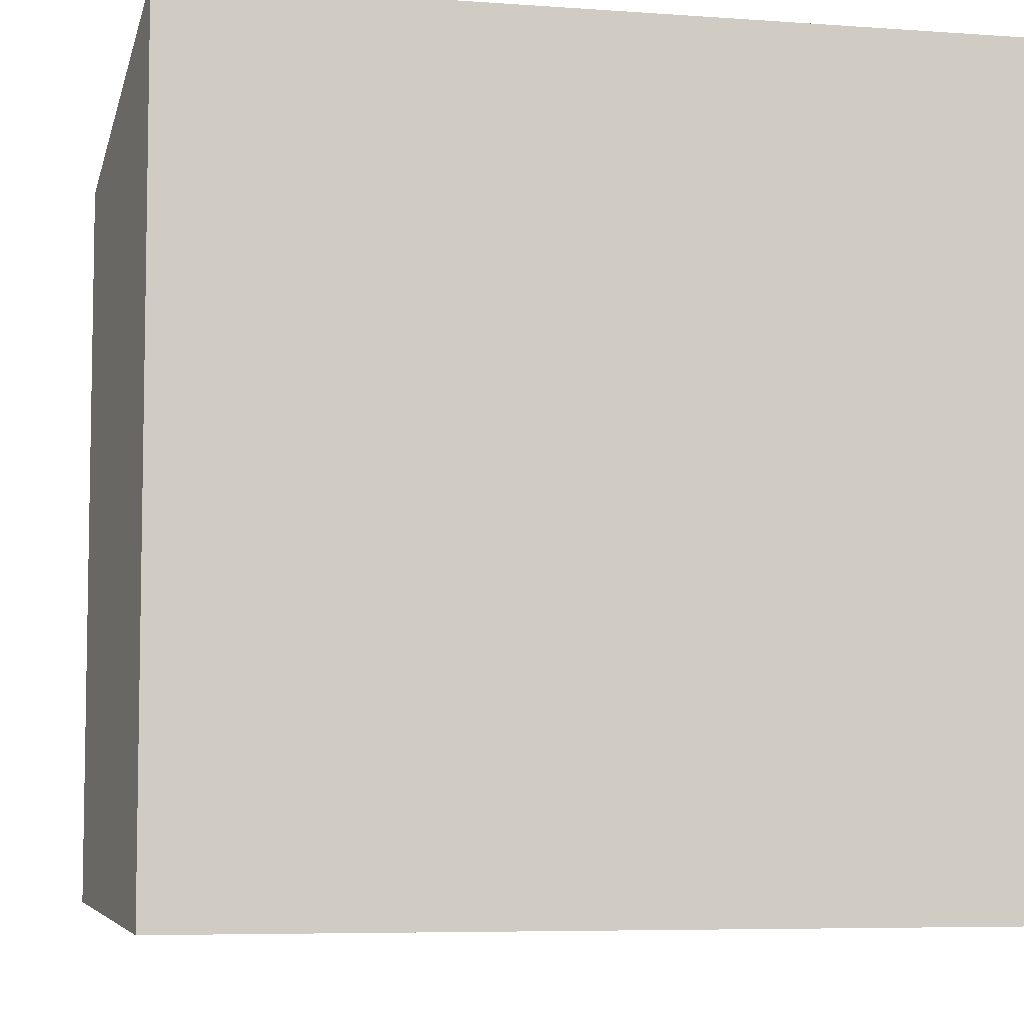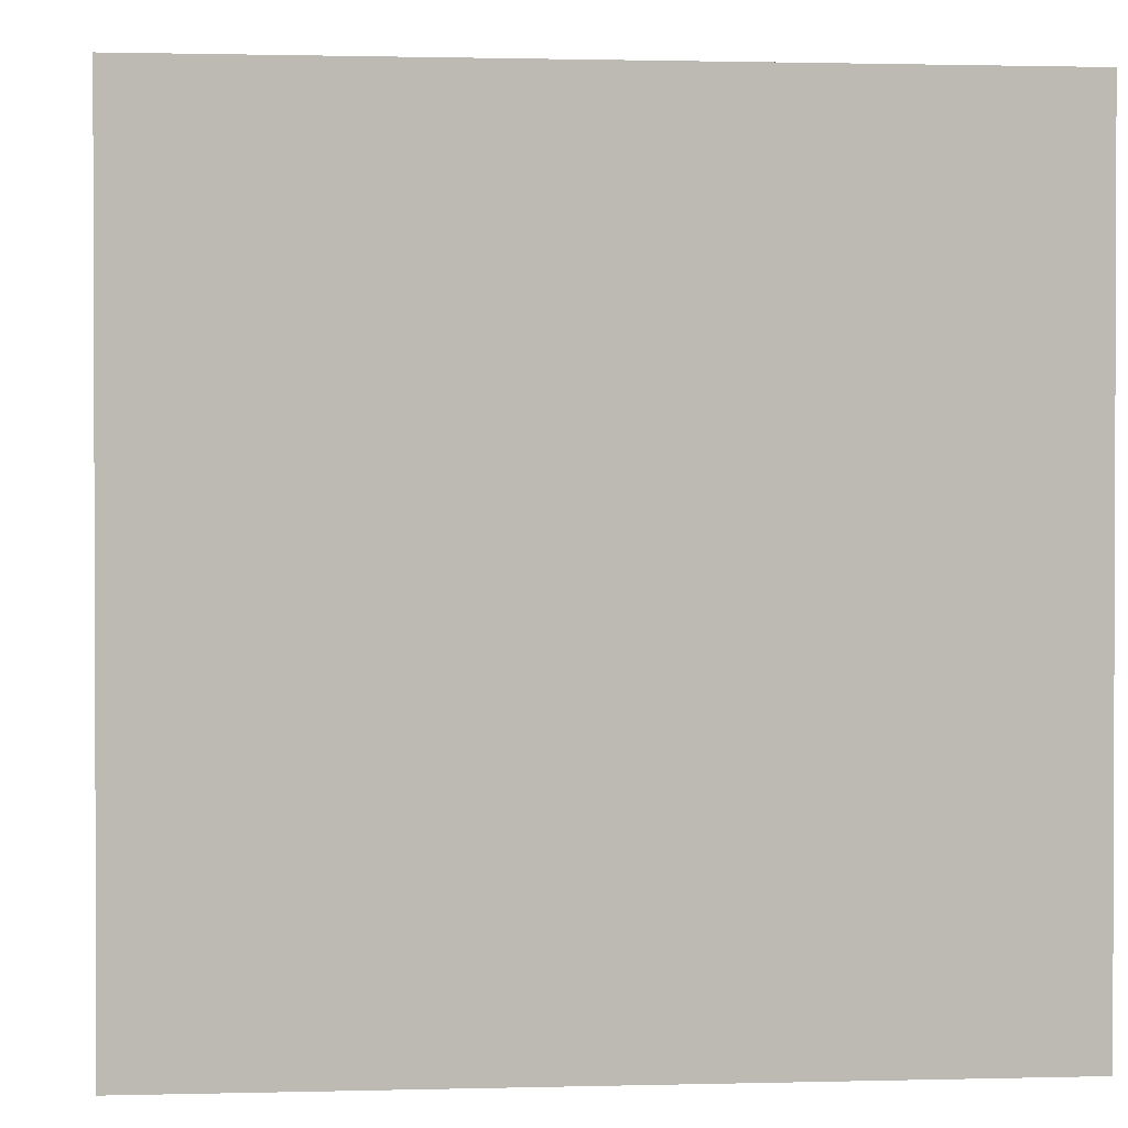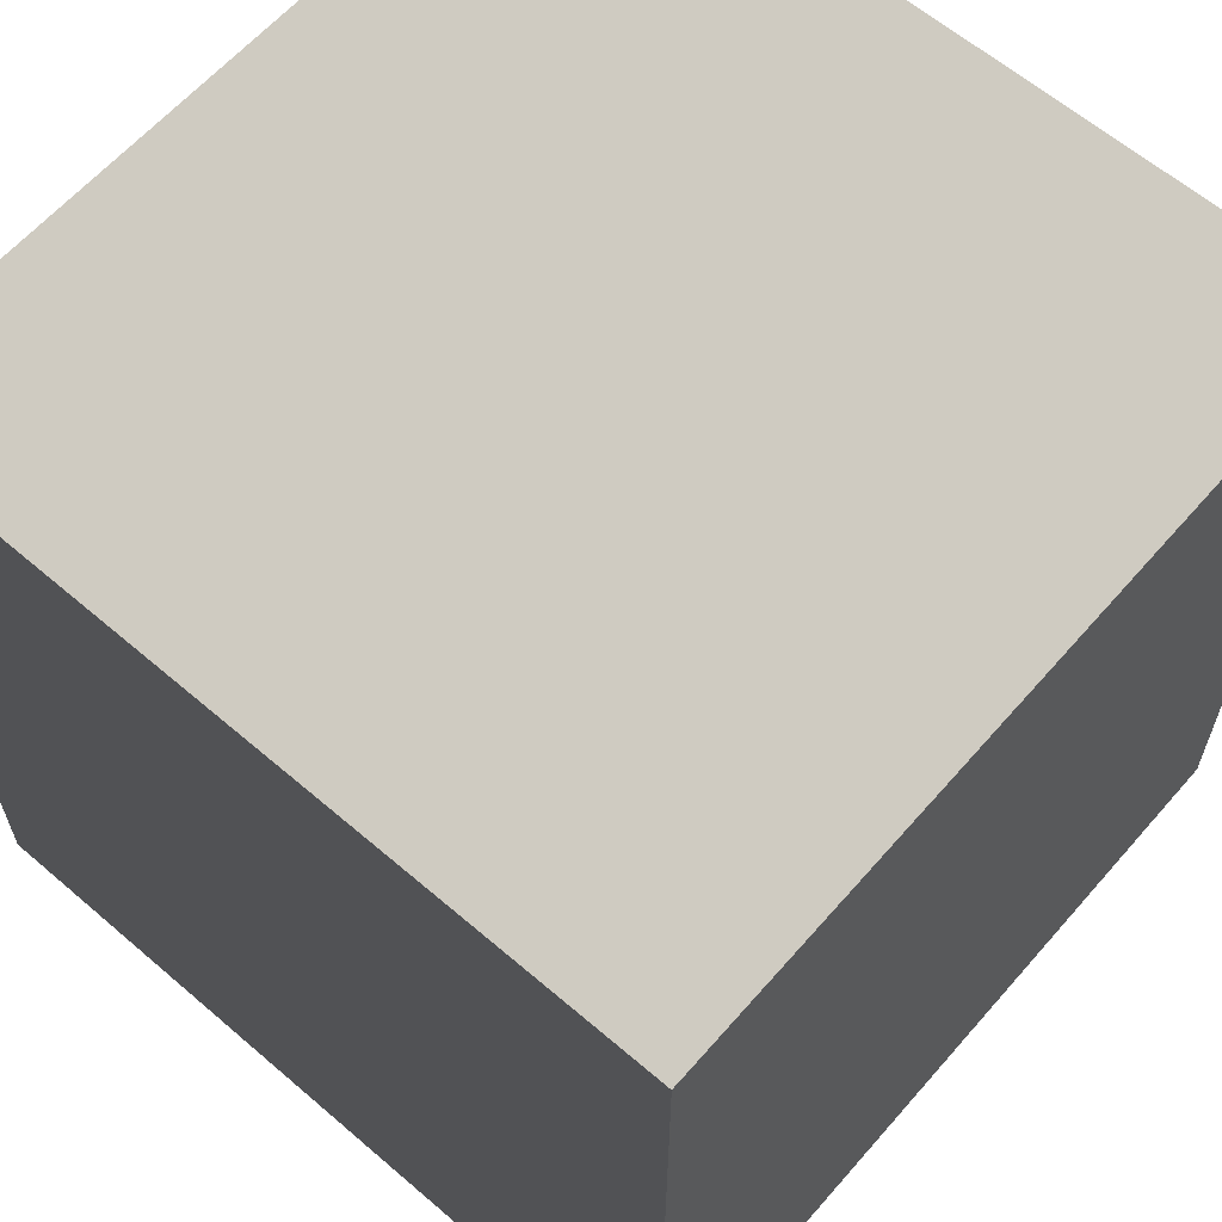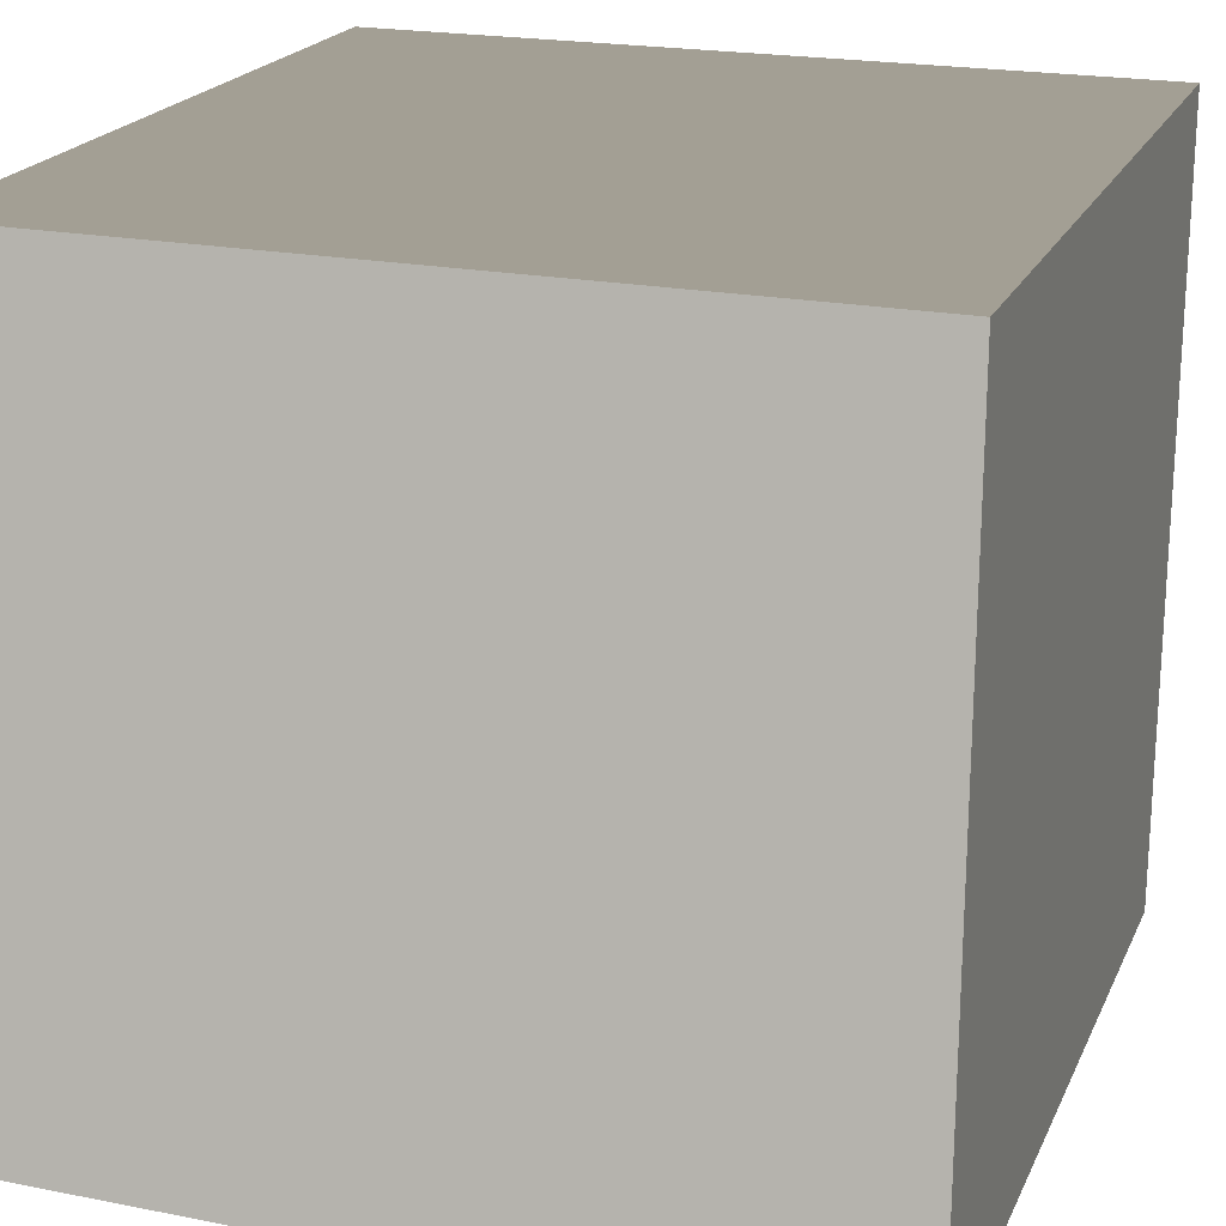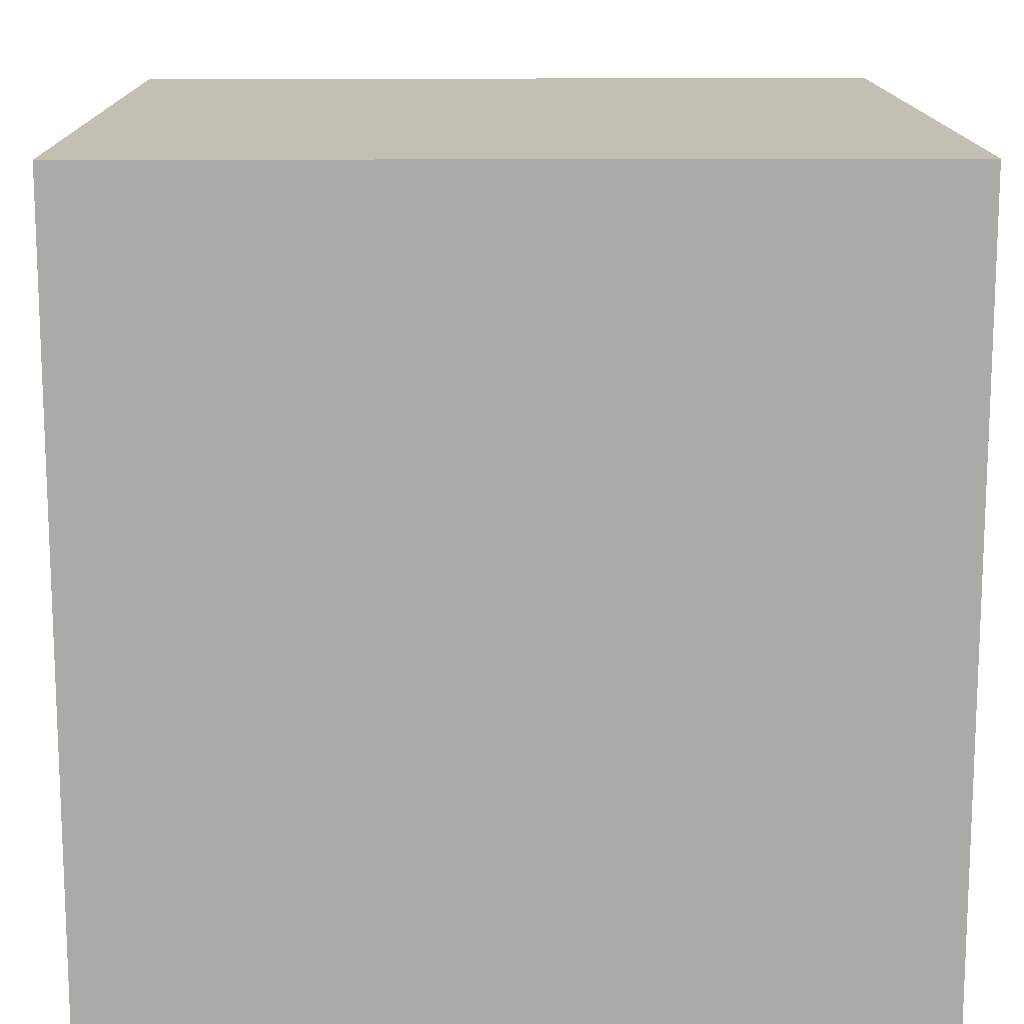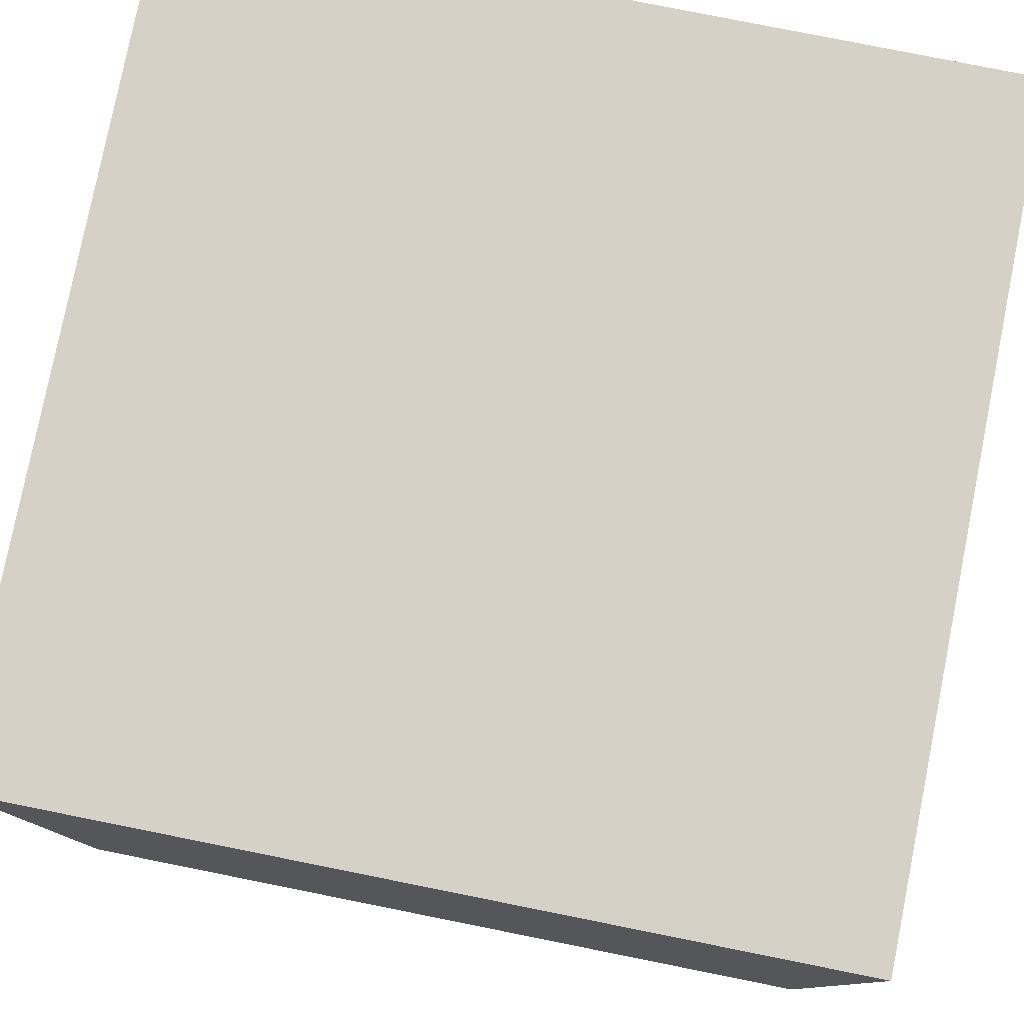
<metadata>
{"format":"obj","ext":"obj","renderer":"f3d","projection":"perspective","resolution":1024,"background":"white","views":[{"elev":-6.4,"azim":167.8,"up":"+Z"},{"elev":1.2,"azim":-95.5,"up":"+Y"},{"elev":62.1,"azim":-49.0,"up":"+Z"},{"elev":20.9,"azim":109.4,"up":"+Z"},{"elev":14.0,"azim":179.3,"up":"+Z"},{"elev":79.3,"azim":101.3,"up":"+Y"}]}
</metadata>
<code>
v -0.6854 -0.000823 0.6854
v -0.6854 1.37 0.6854
v 0.6854 1.37 0.6854
v 0.6854 -0.000823 0.6854
v -0.6854 1.37 0.6854
v -0.6854 1.37 -0.6854
v 0.6854 1.37 -0.6854
v 0.6854 1.37 0.6854
v -0.6854 1.37 -0.6854
v -0.6854 -0.000823 -0.6854
v 0.6854 -0.000823 -0.6854
v 0.6854 1.37 -0.6854
v -0.6854 -0.000823 -0.6854
v -0.6854 -0.000823 0.6854
v 0.6854 -0.000823 0.6854
v 0.6854 -0.000823 -0.6854
v 0.6854 -0.000823 0.6854
v 0.6854 1.37 0.6854
v 0.6854 1.37 -0.6854
v 0.6854 -0.000823 -0.6854
v -0.6854 -0.000823 -0.6854
v -0.6854 1.37 -0.6854
v -0.6854 1.37 0.6854
v -0.6854 -0.000823 0.6854
g Box2_(3)_1362_32
f 1 3 2
f 1 4 3
f 5 7 6
f 5 8 7
f 9 11 10
f 9 12 11
f 13 15 14
f 13 16 15
f 17 19 18
f 17 20 19
f 21 23 22
f 21 24 23

</code>
